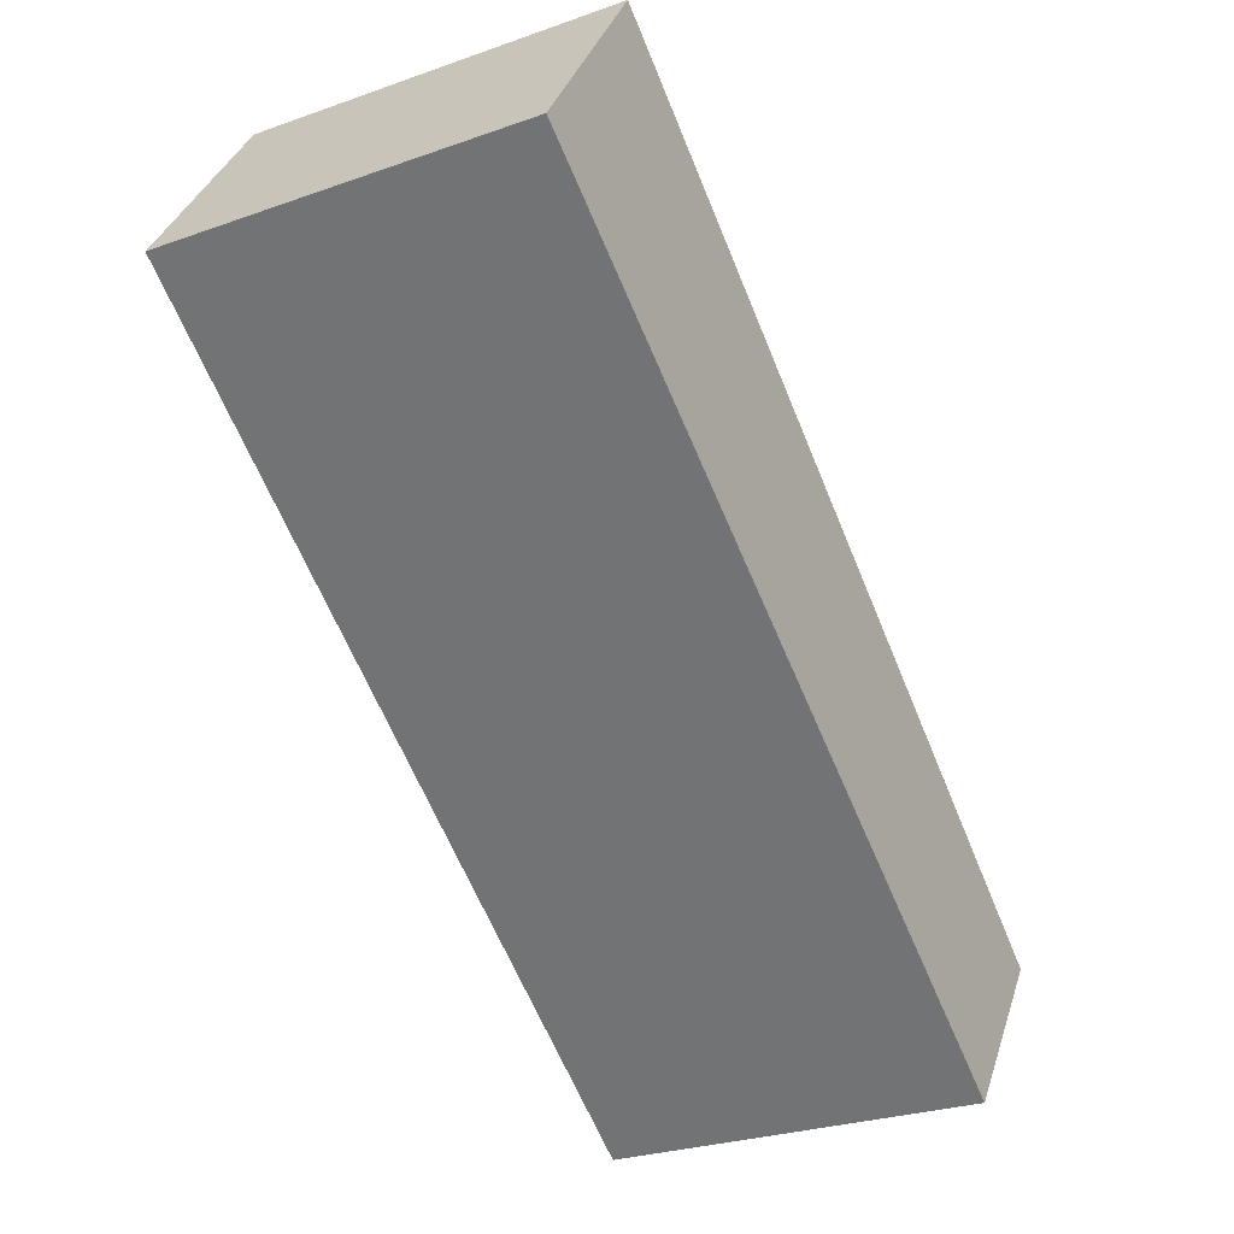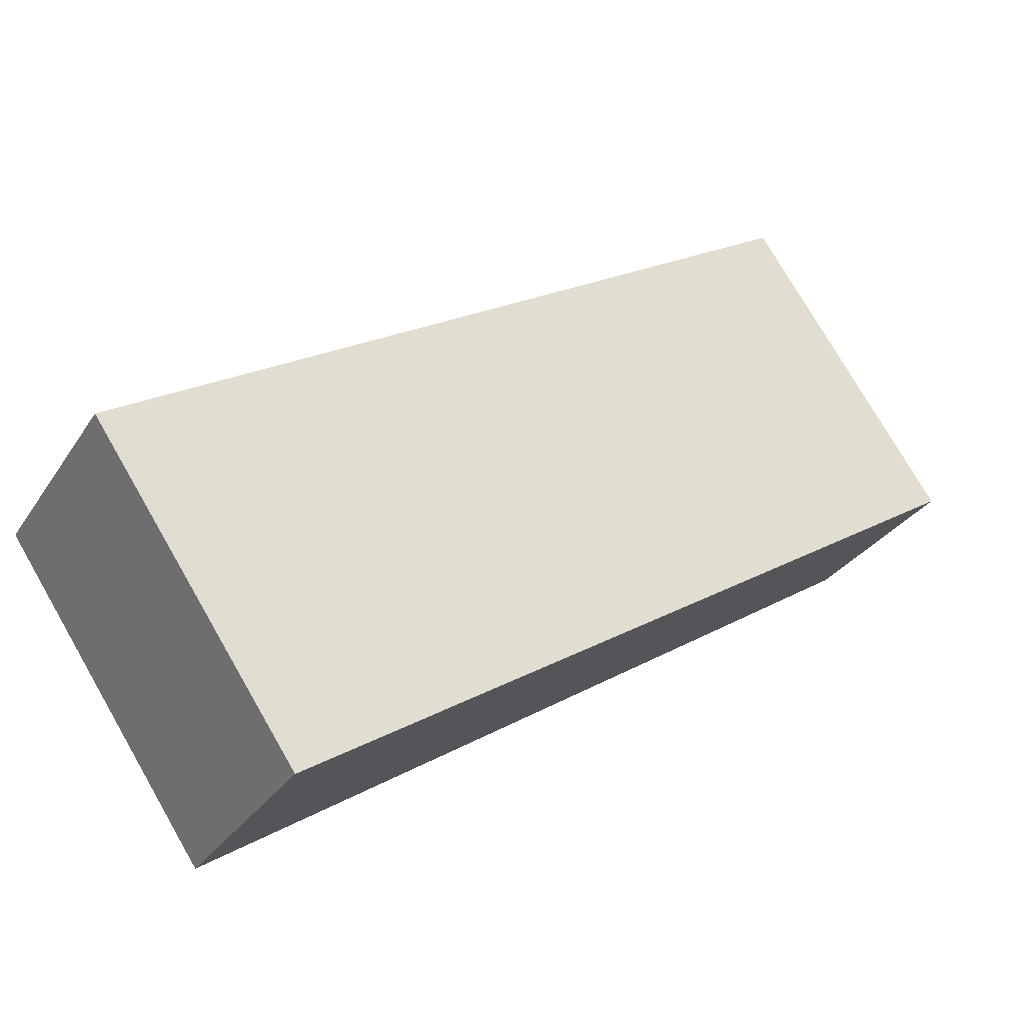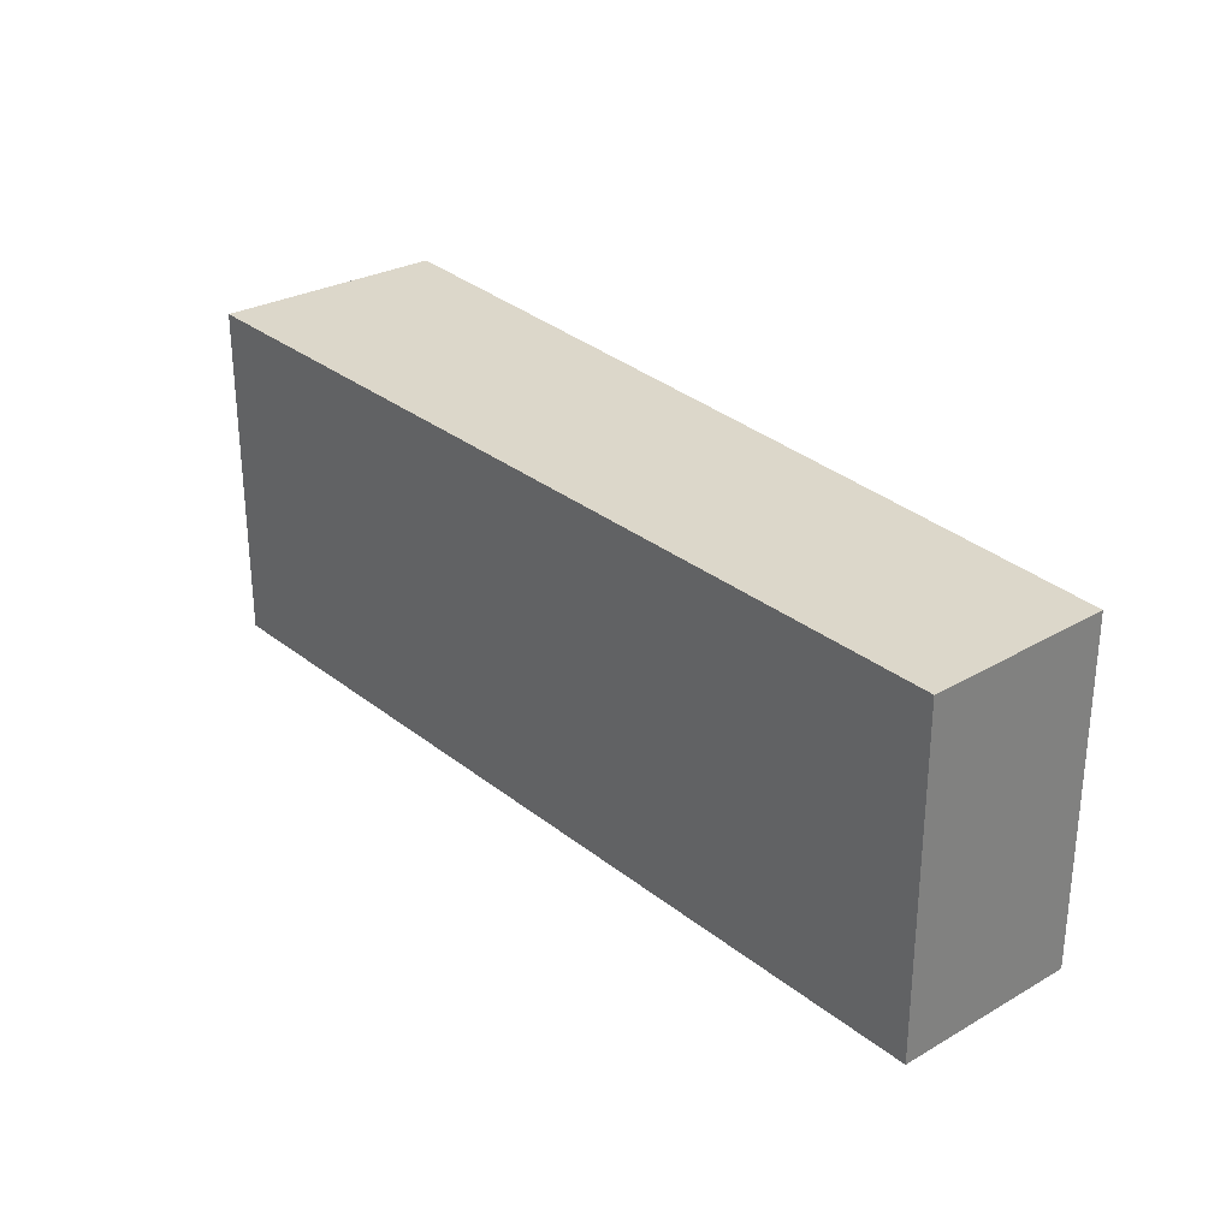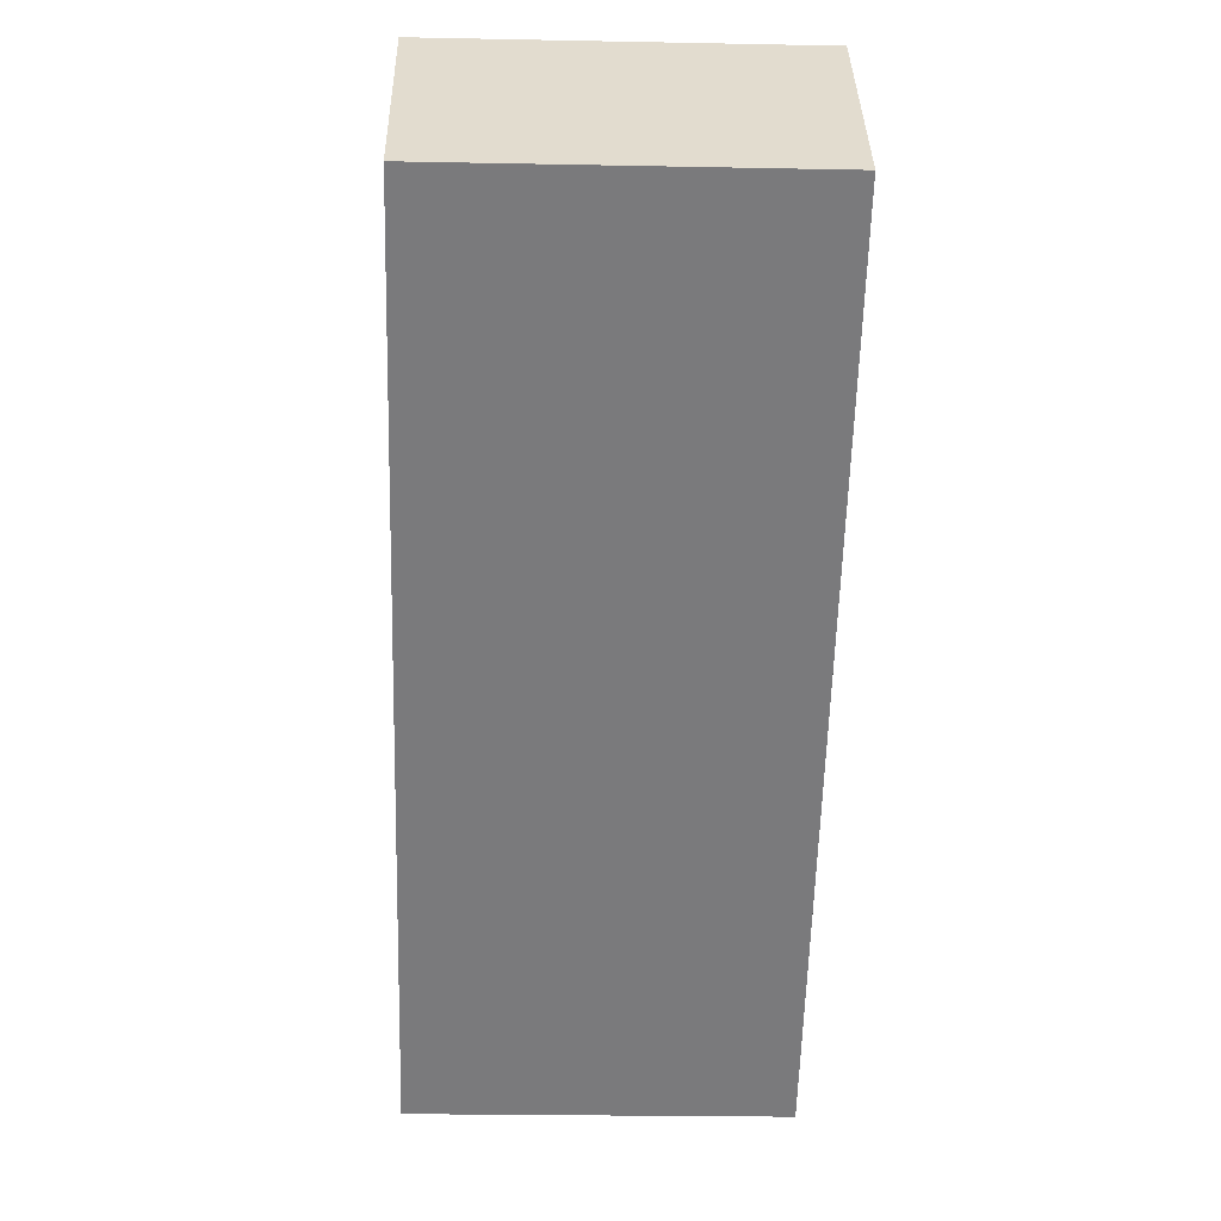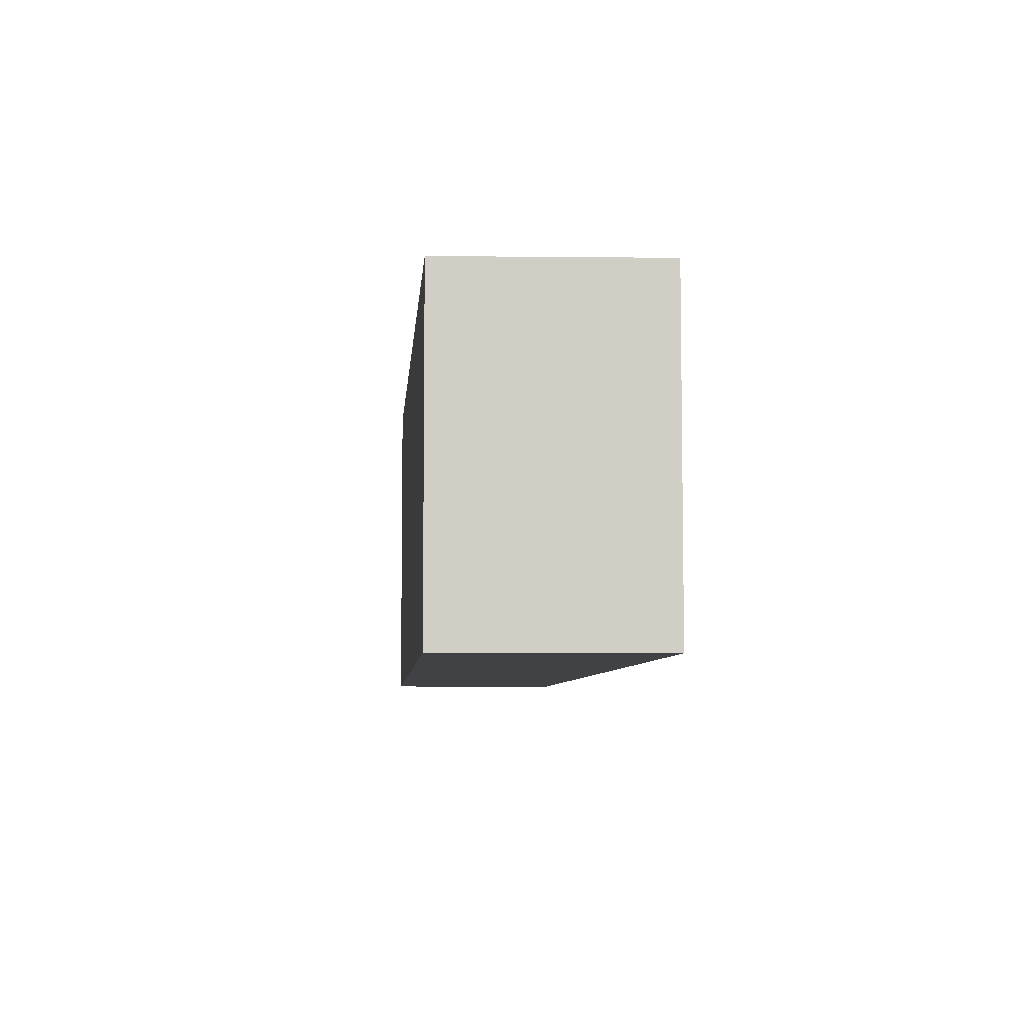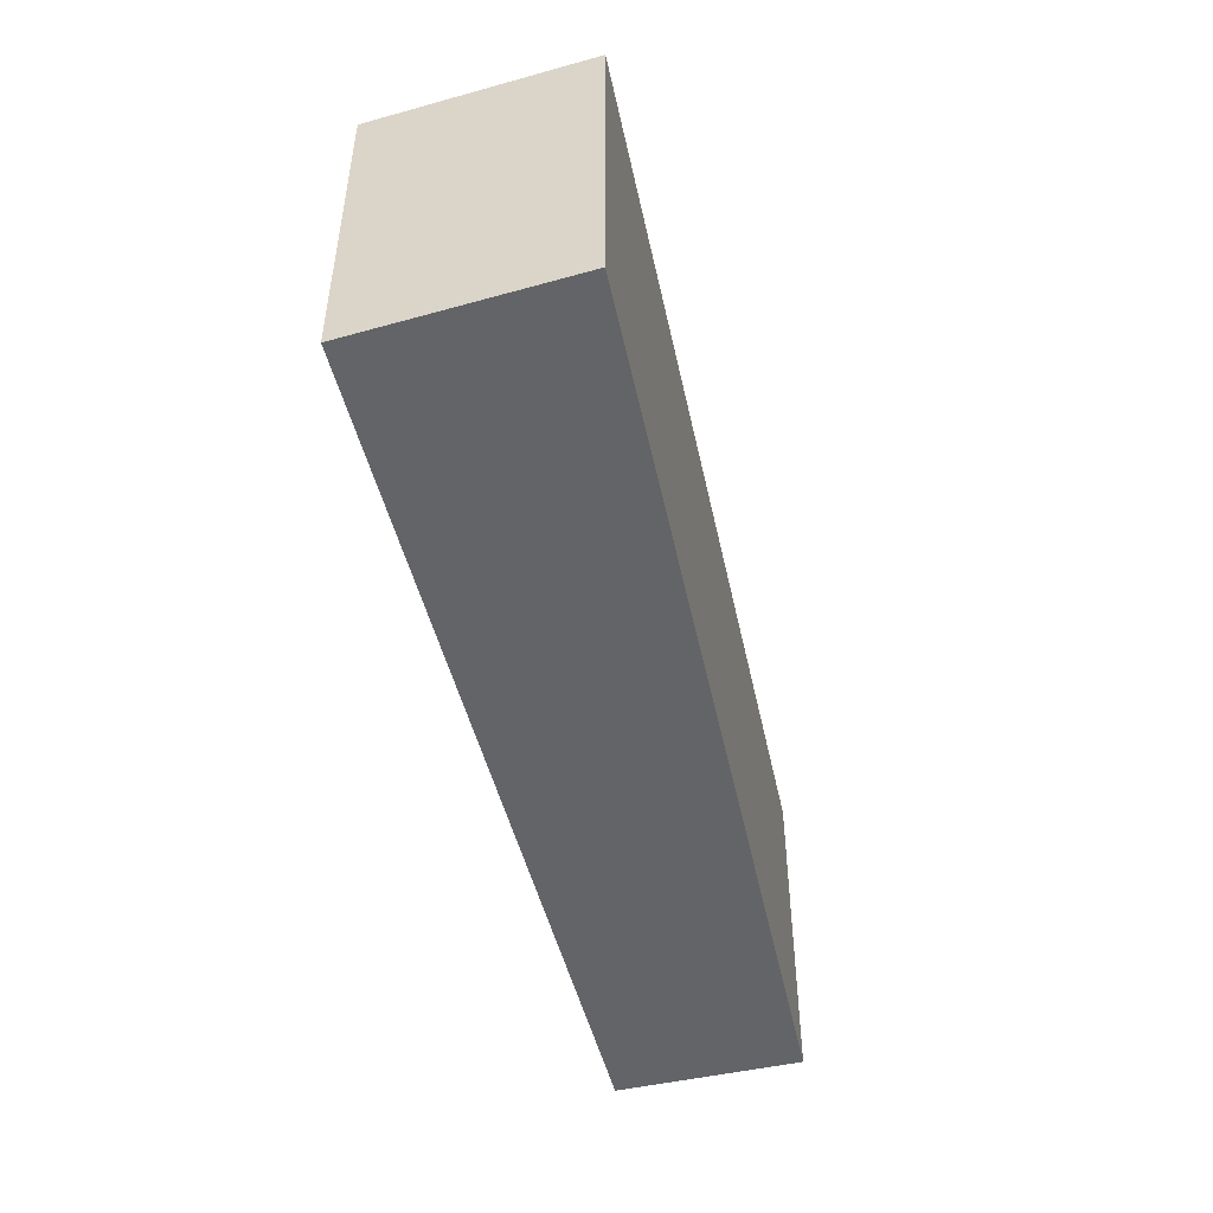
<metadata>
{"format":"obj","ext":"obj","renderer":"f3d","projection":"perspective","resolution":1024,"background":"white","views":[{"elev":-27.4,"azim":-61.4,"up":"+Z"},{"elev":76.4,"azim":-30.0,"up":"+Z"},{"elev":30.6,"azim":85.8,"up":"+Y"},{"elev":-23.3,"azim":-91.9,"up":"+Z"},{"elev":-6.7,"azim":-59.4,"up":"+Y"},{"elev":-51.1,"azim":-40.6,"up":"+Y"}]}
</metadata>
<code>
v  0 4.422 2.708e-16
v  10.73 4.422 -4.58
v  9.328 4.422 -6.5
v  1.529 4.422 2.416
v  9.328 3.98e-16 -6.5
v  0 0 0
v  1.529 -1.479e-16 2.416
v  10.73 2.804e-16 -4.58
g defaultobject
f 1 2 3
f 2 1 4
f 5 1 3
f 1 5 6
f 6 4 1
f 4 6 7
f 7 2 4
f 2 7 8
f 8 3 2
f 3 8 5
f 5 7 6
f 7 5 8

</code>
